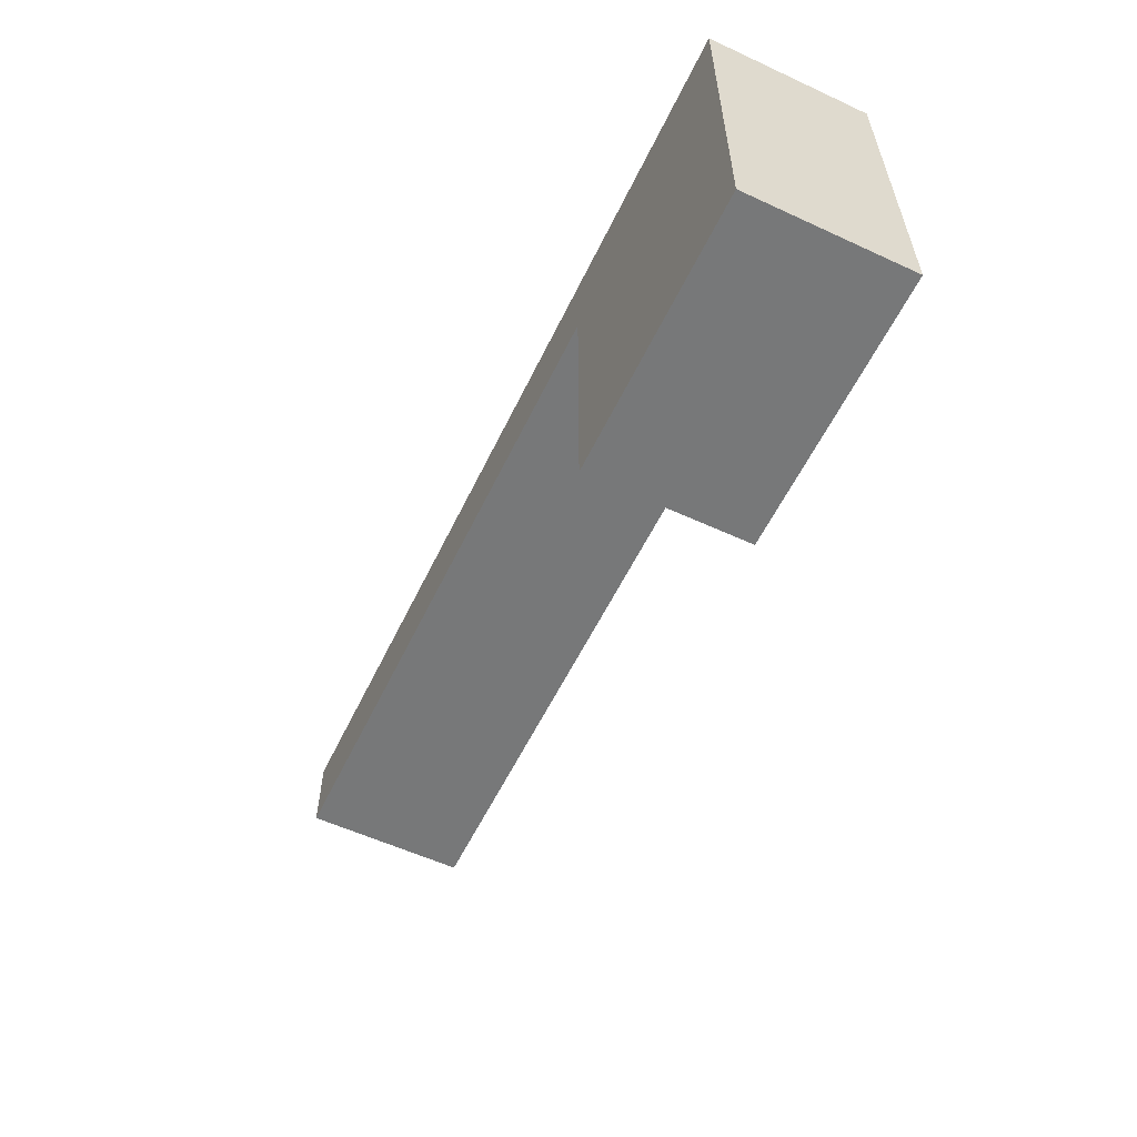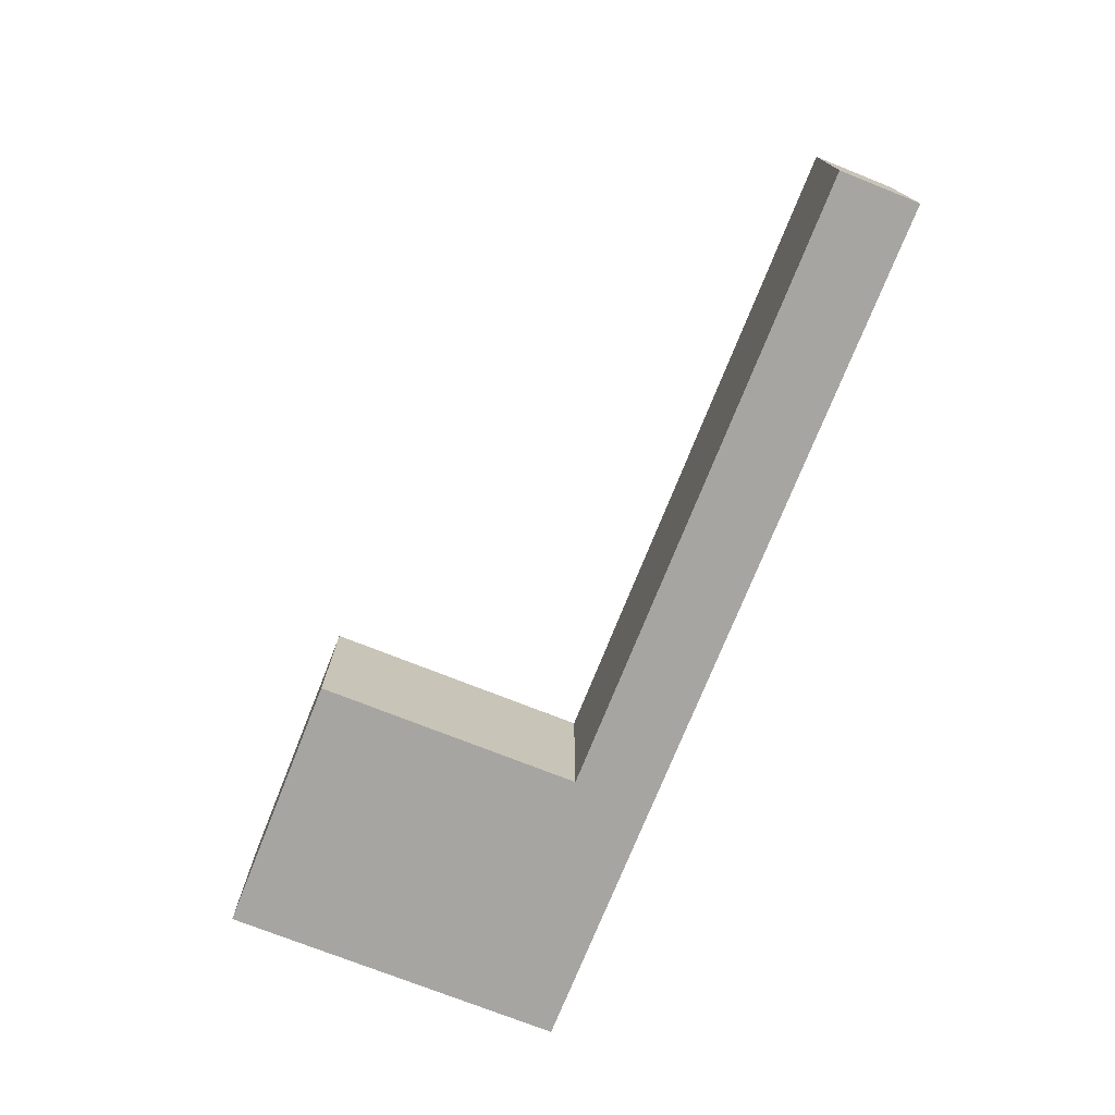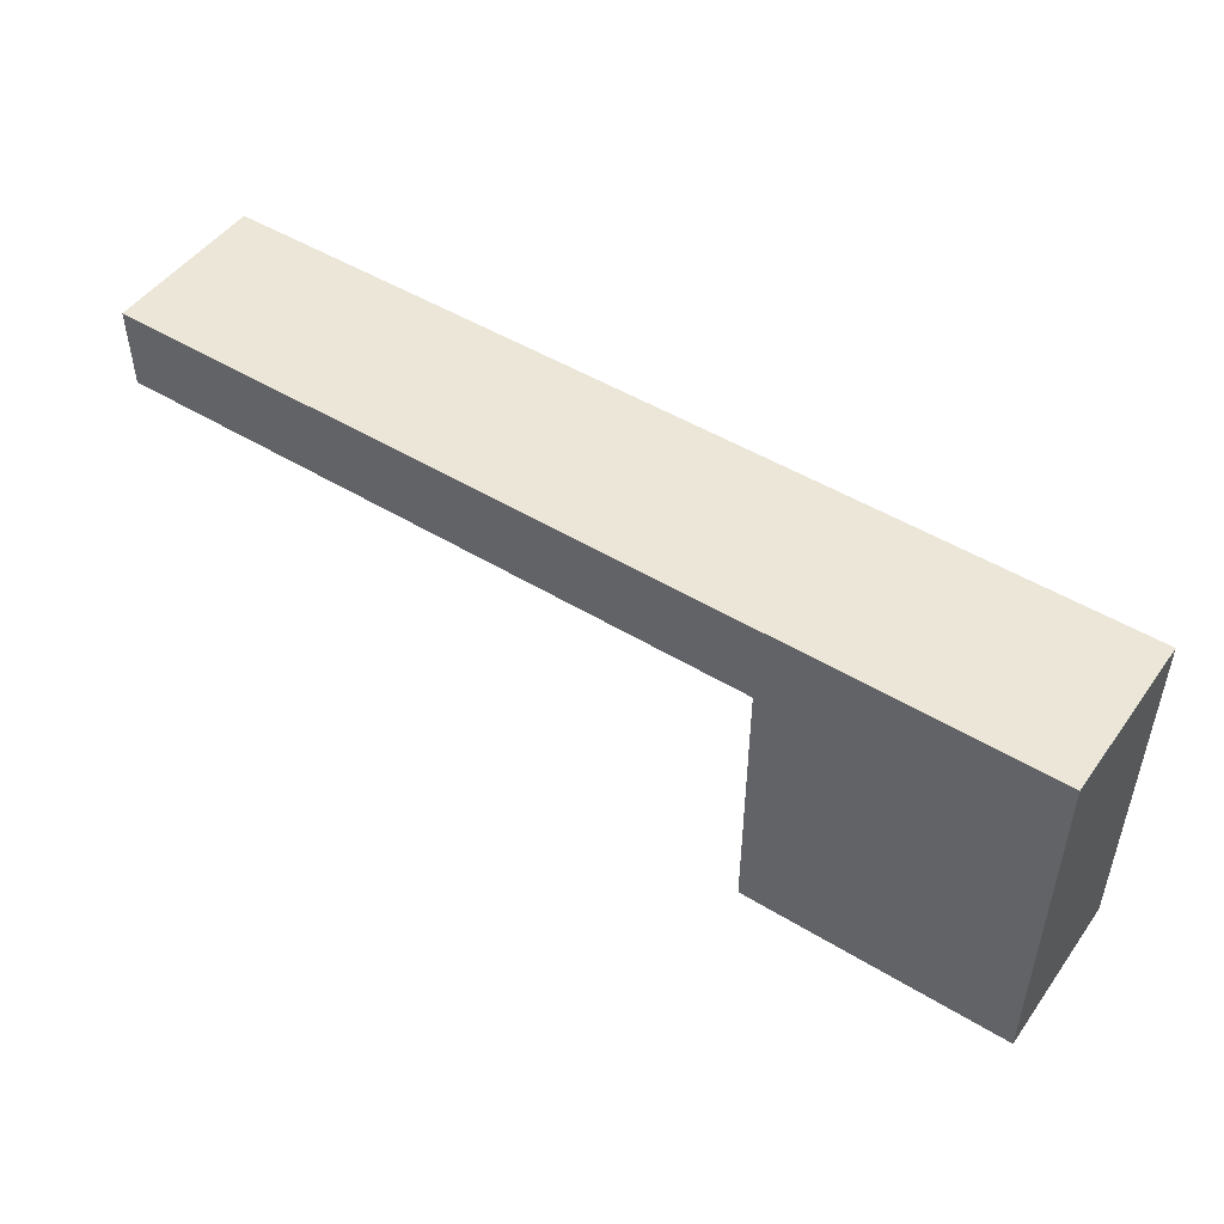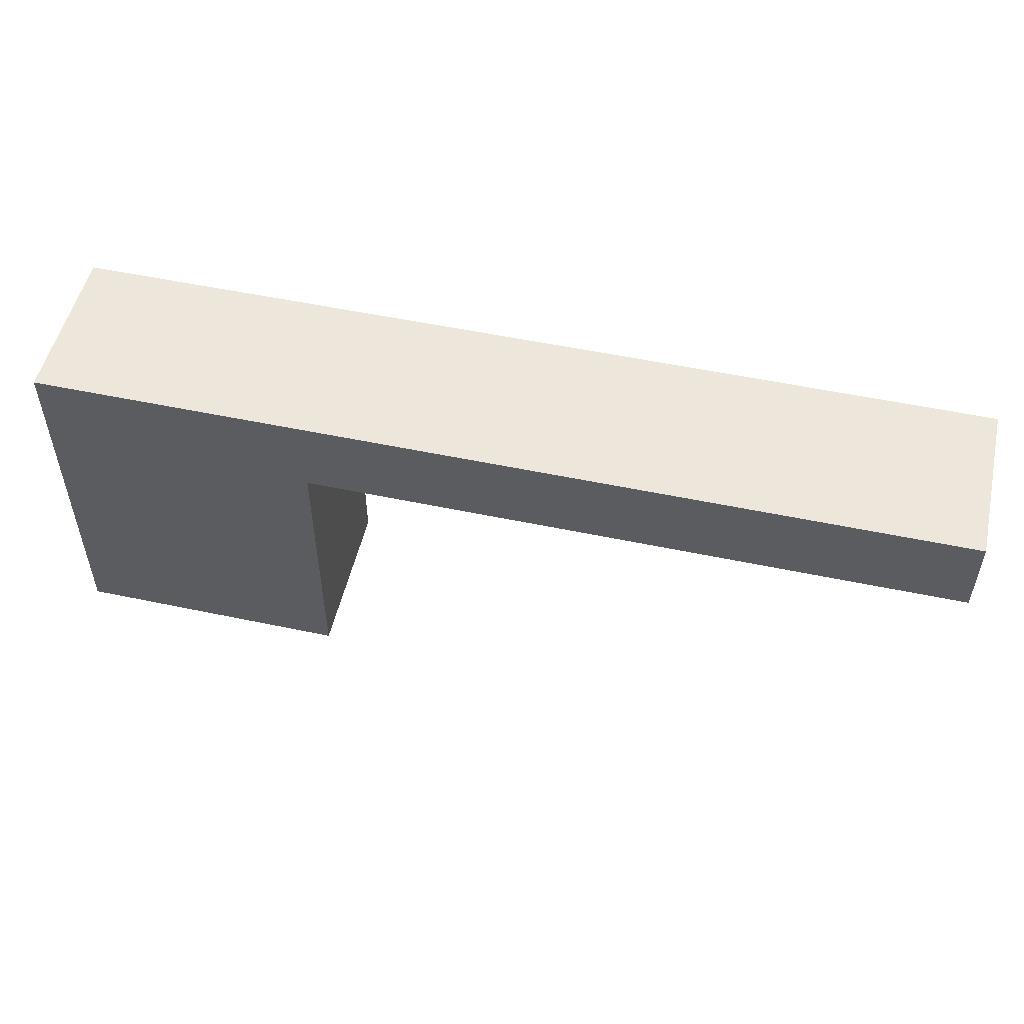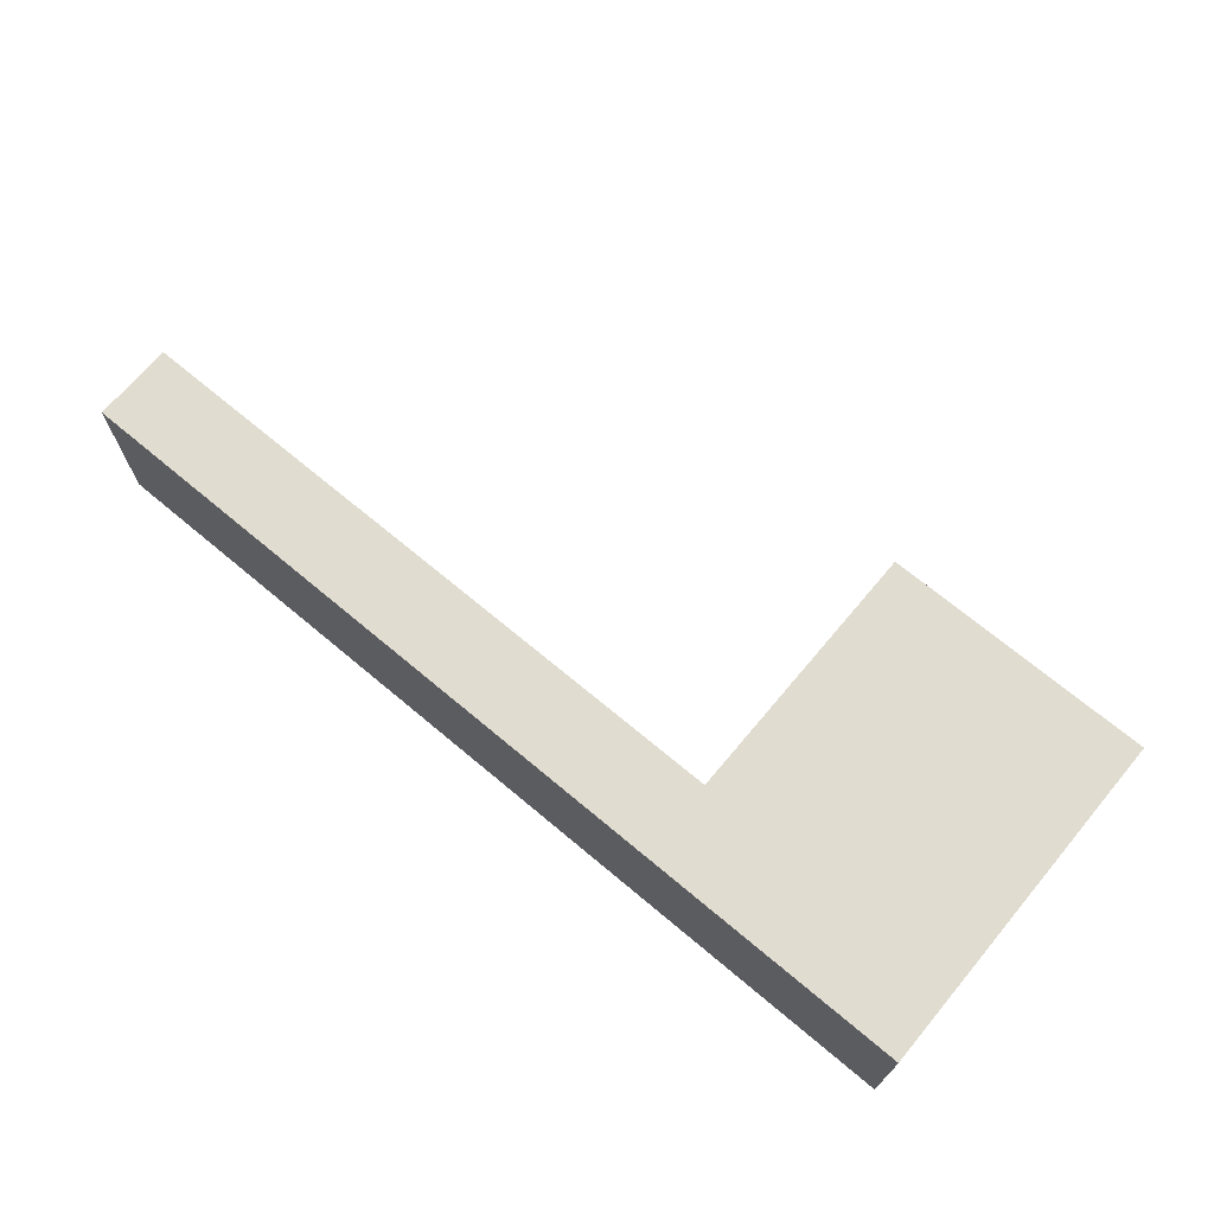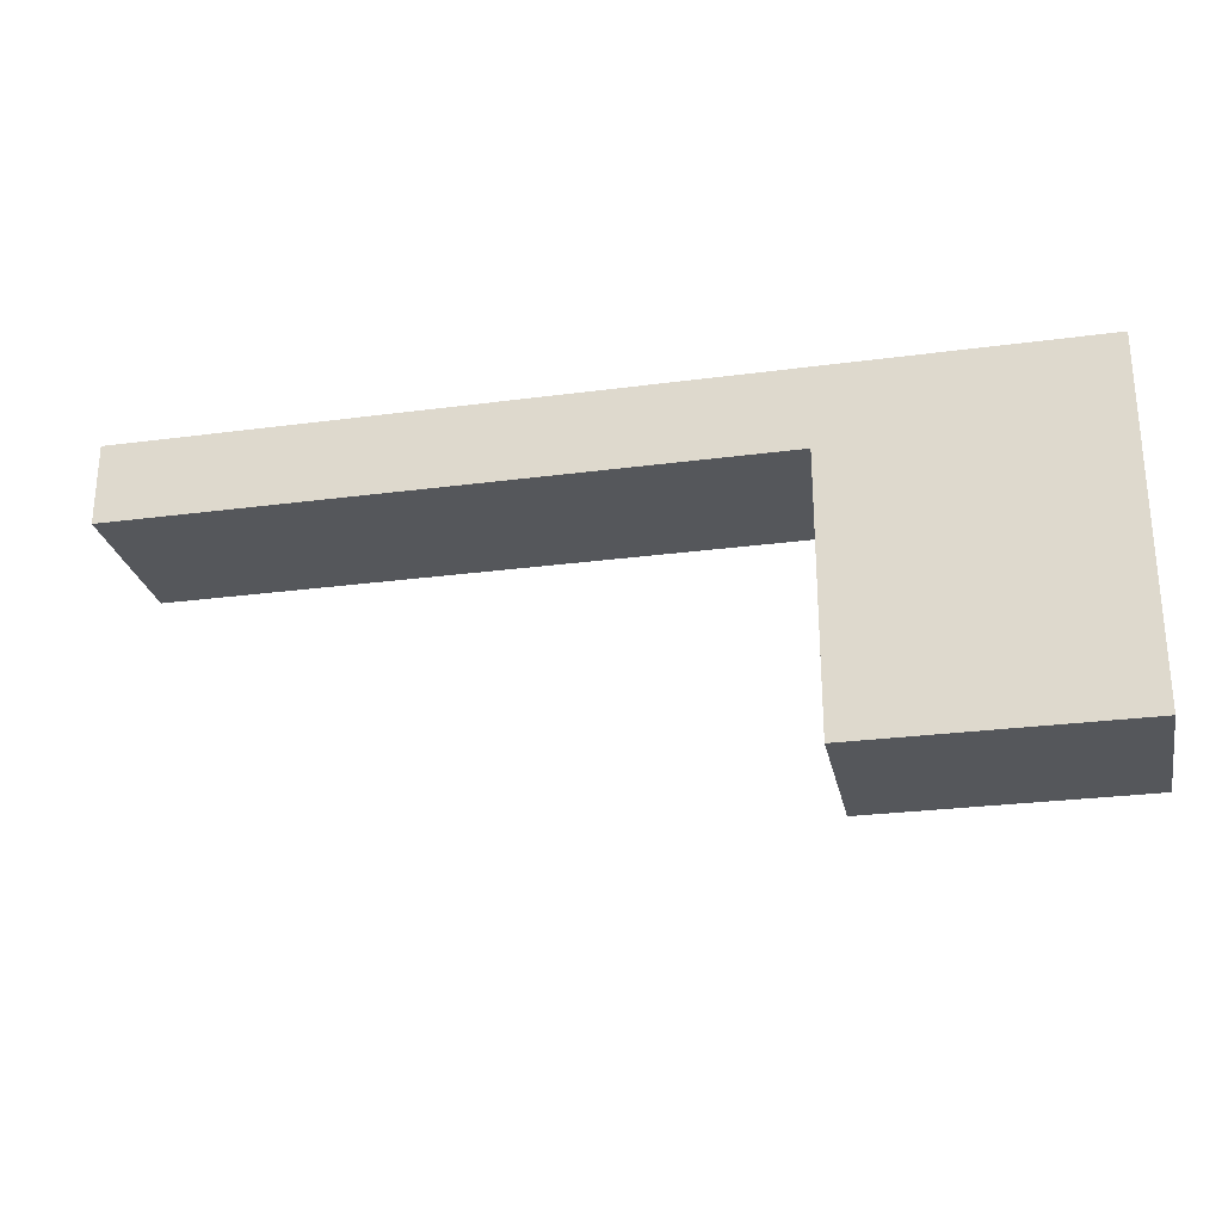
<metadata>
{"format":"obj","ext":"obj","renderer":"f3d","projection":"perspective","resolution":1024,"background":"white","views":[{"elev":-57.4,"azim":-115.6,"up":"+Y"},{"elev":-73.8,"azim":68.3,"up":"+Z"},{"elev":48.6,"azim":-145.8,"up":"+Y"},{"elev":52.2,"azim":12.9,"up":"+Y"},{"elev":69.4,"azim":-140.0,"up":"+Z"},{"elev":-26.5,"azim":-168.2,"up":"+Y"}]}
</metadata>
<code>
v 2.5 5 1.5
v 2.5 5 -1.5
v 14.5 5 -1.5
v 14.5 5 1.5
v 14.5 5 1.5
v 14.5 5 -1.5
v 14.5 6.5 -1.5
v 14.5 6.5 1.5
v 2.5 5 -1.5
v 2.5 5 1.5
v 2.5 0 1.5
v 2.5 0 -1.5
v -2.5 0 1.5
v 2.5 0 1.5
v 2.5 5 1.5
v 14.5 5 1.5
v 14.5 6.5 1.5
v -2.5 6.5 1.5
v -2.5 0 -1.5
v -2.5 0 1.5
v -2.5 6.5 1.5
v -2.5 6.5 -1.5
v 2.5 0 -1.5
v -2.5 0 -1.5
v -2.5 6.5 -1.5
v 14.5 6.5 -1.5
v 14.5 5 -1.5
v 2.5 5 -1.5
v 14.5 6.5 -1.5
v -2.5 6.5 -1.5
v -2.5 6.5 1.5
v 14.5 6.5 1.5
v -2.5 0 -1.5
v 2.5 0 -1.5
v 2.5 0 1.5
v -2.5 0 1.5
g b40b87a6-e356-11ea-bde1-54bf646e7e1f
f 1 2 4
f 4 2 3
g b40c4ae8-e356-11ea-b072-54bf646e7e1f
f 5 6 8
f 8 6 7
g b3e64e2c-e356-11ea-b079-54bf646e7e1f
f 9 10 12
f 12 10 11
g b3e67538-e356-11ea-b706-54bf646e7e1f
f 14 15 13
f 13 15 18
f 18 15 17
f 17 15 16
g b3e69c46-e356-11ea-bc20-54bf646e7e1f
f 19 20 22
f 22 20 21
g b3e6c338-e356-11ea-93d2-54bf646e7e1f
f 23 24 28
f 28 24 25
f 28 25 26
f 26 27 28
g b3e7116e-e356-11ea-9cb3-54bf646e7e1f
f 30 31 29
f 29 31 32
g b3e7387a-e356-11ea-9cbd-54bf646e7e1f
f 33 34 36
f 36 34 35

</code>
